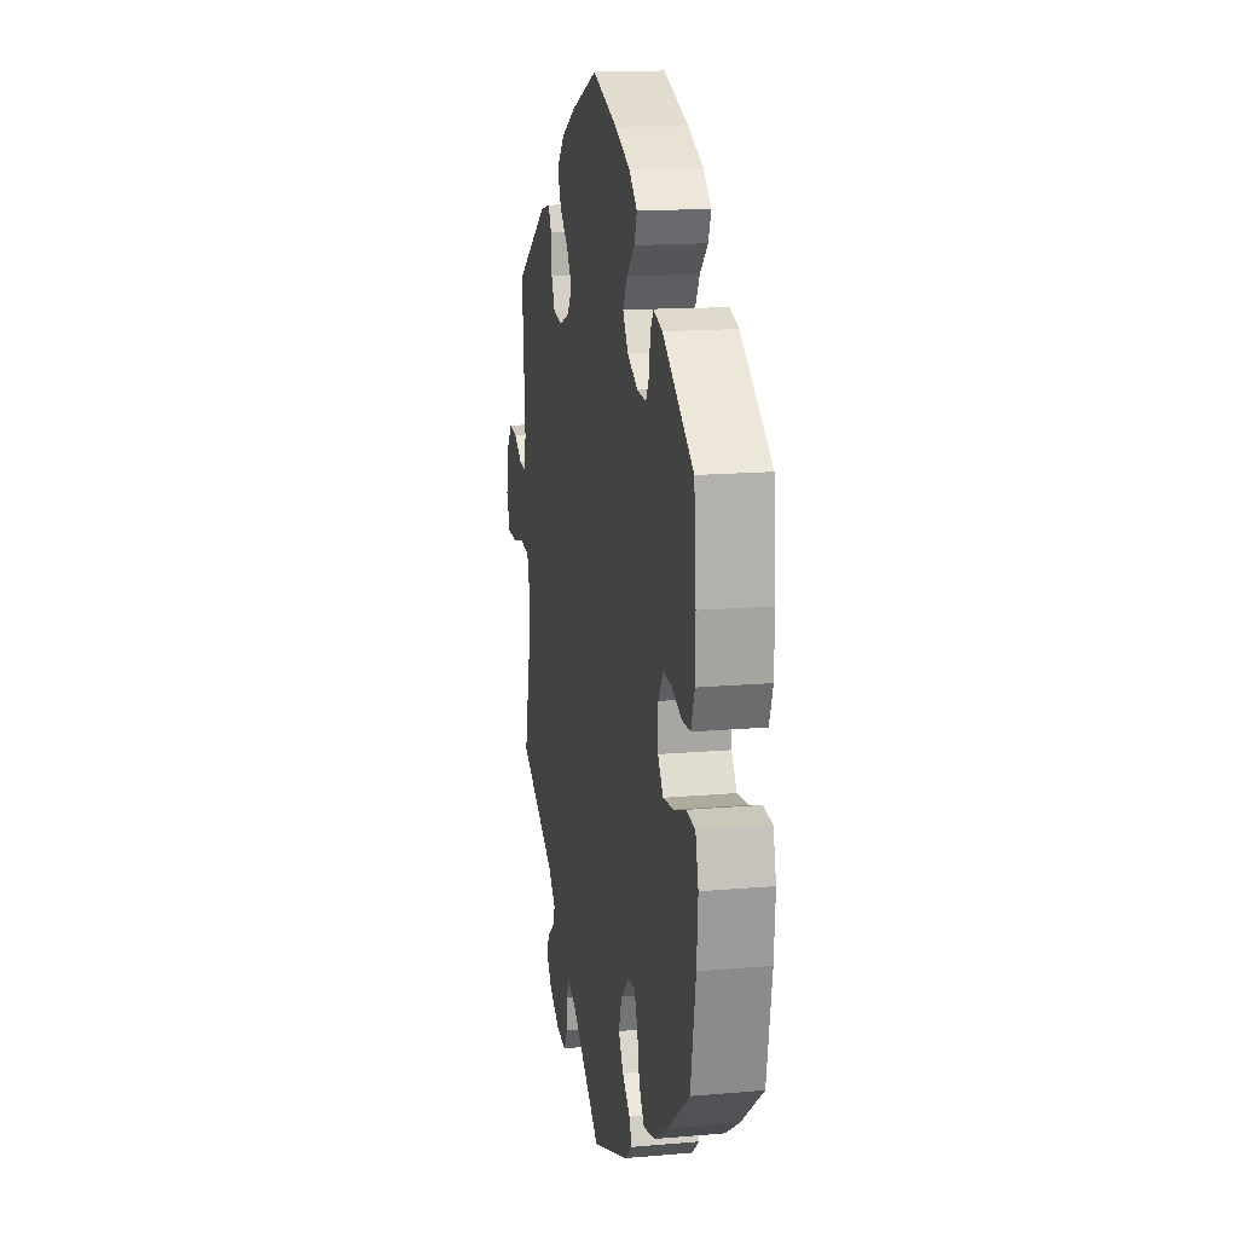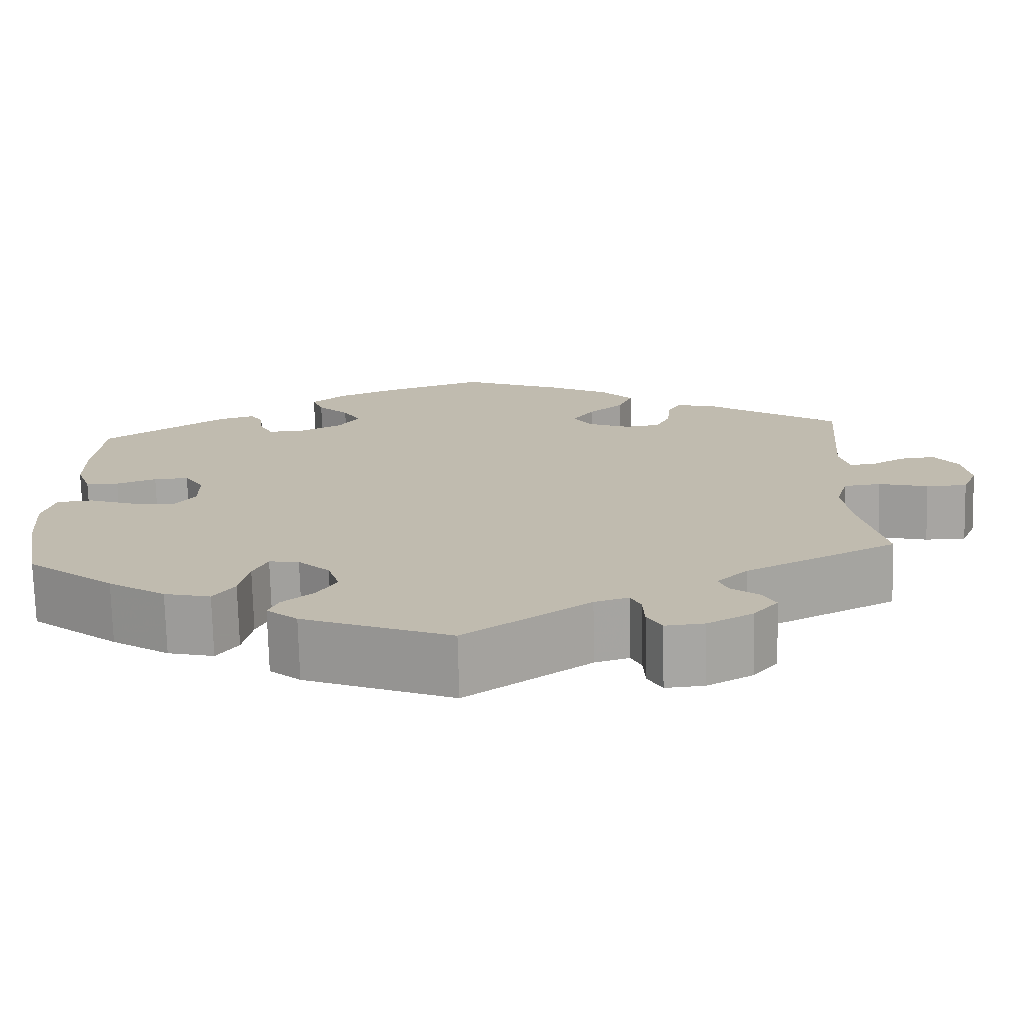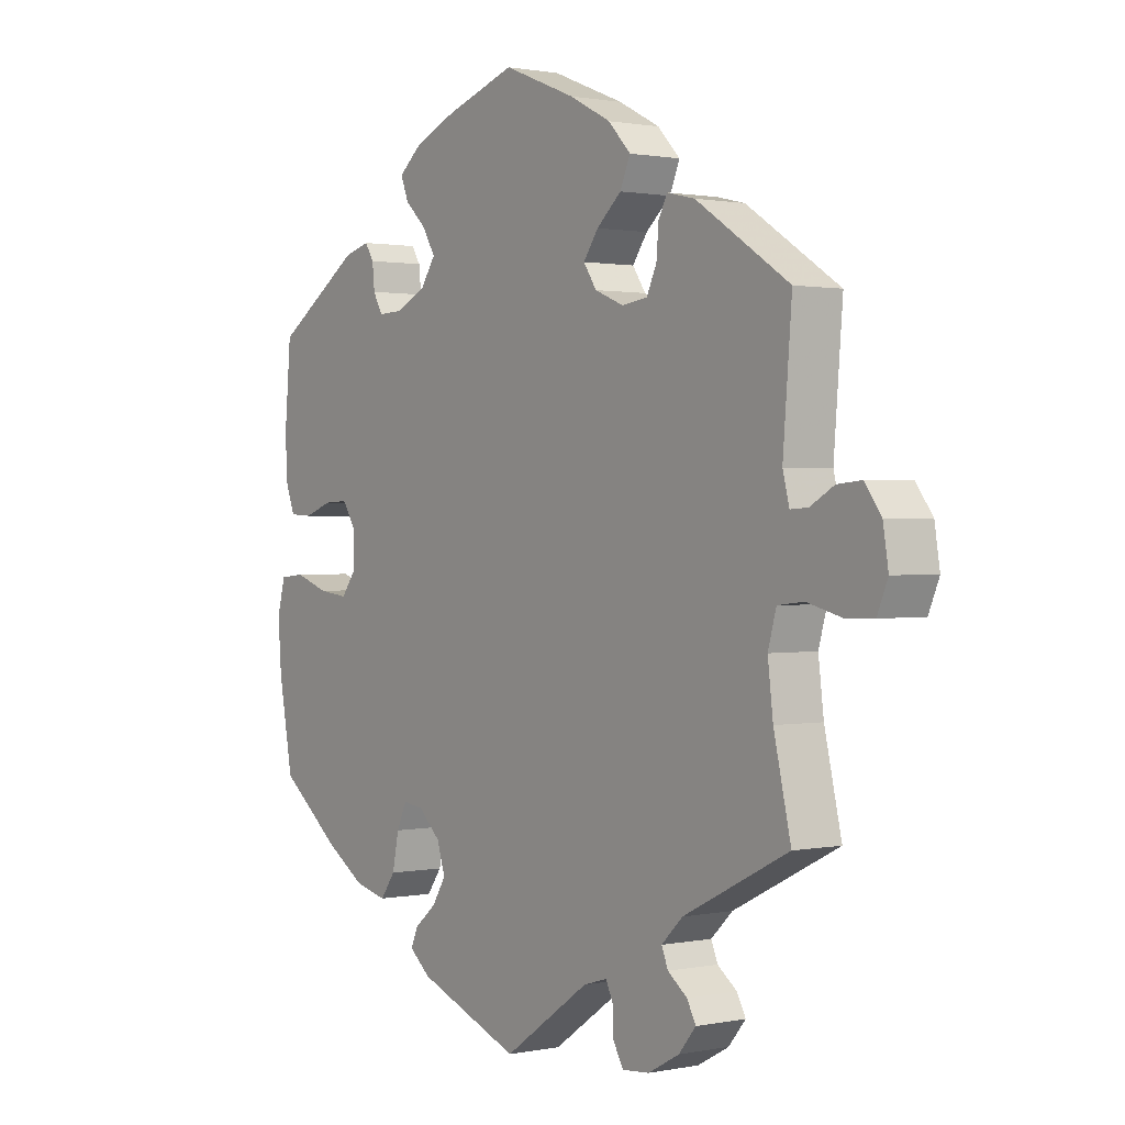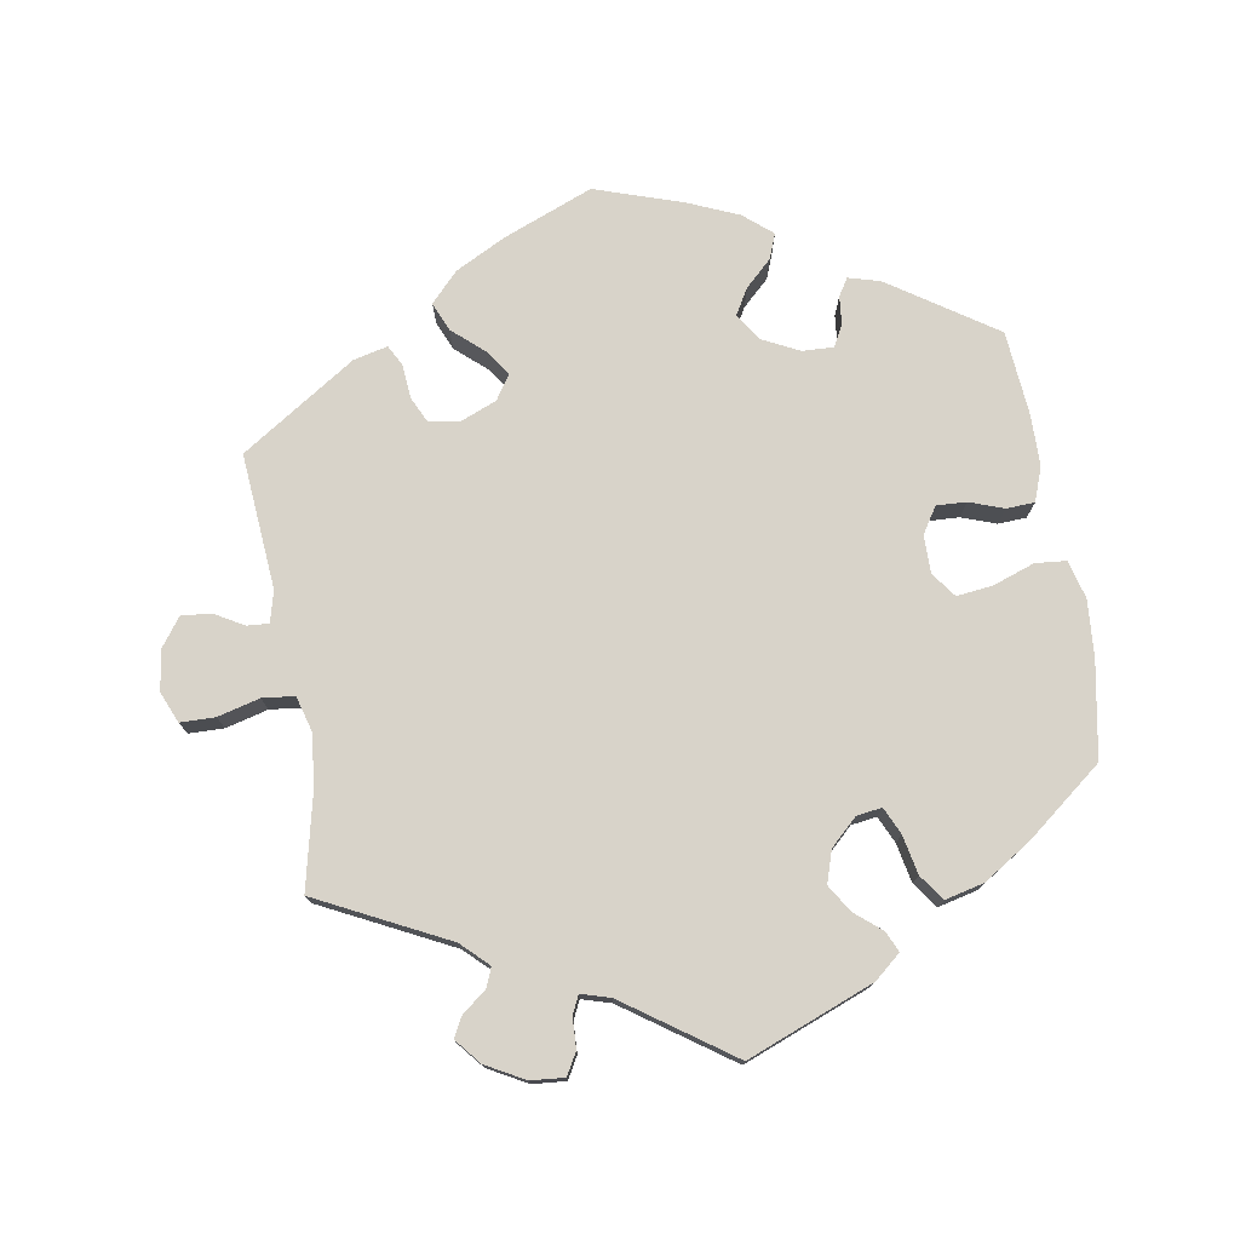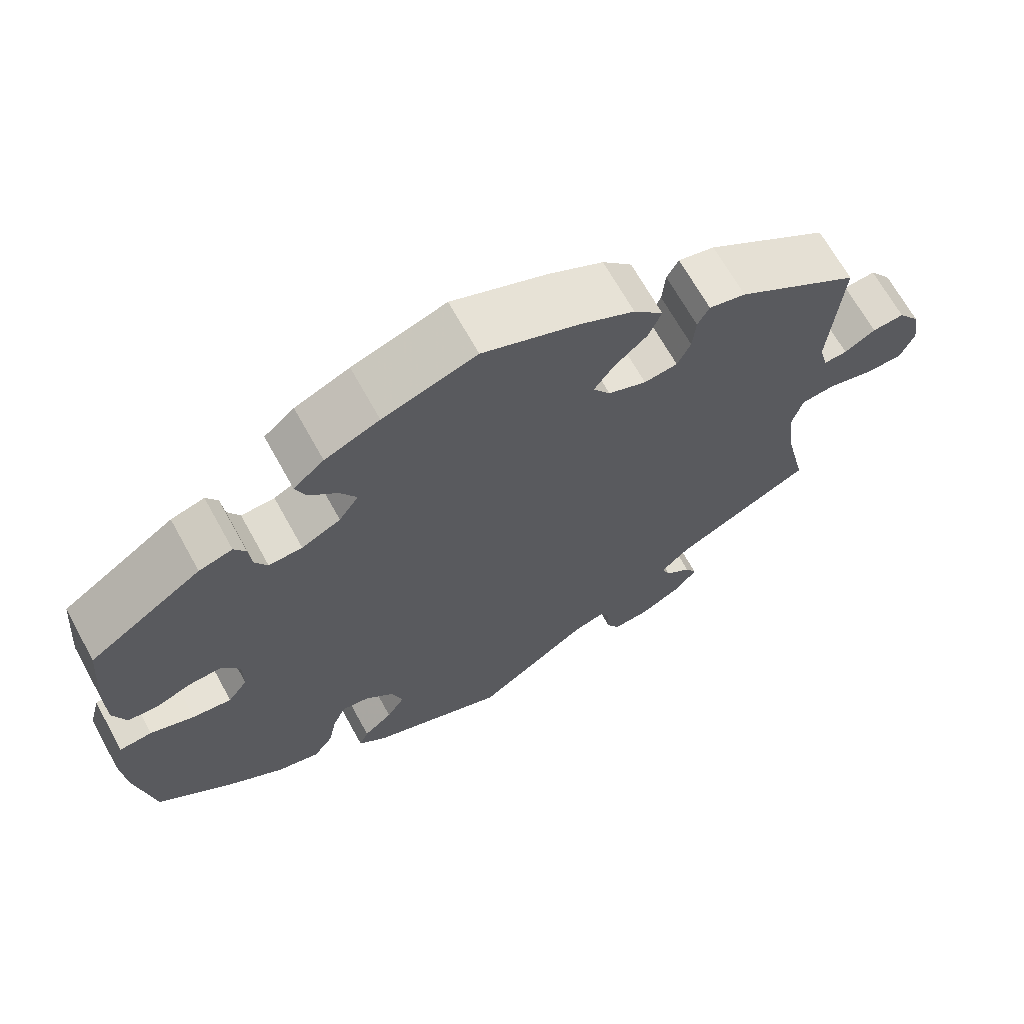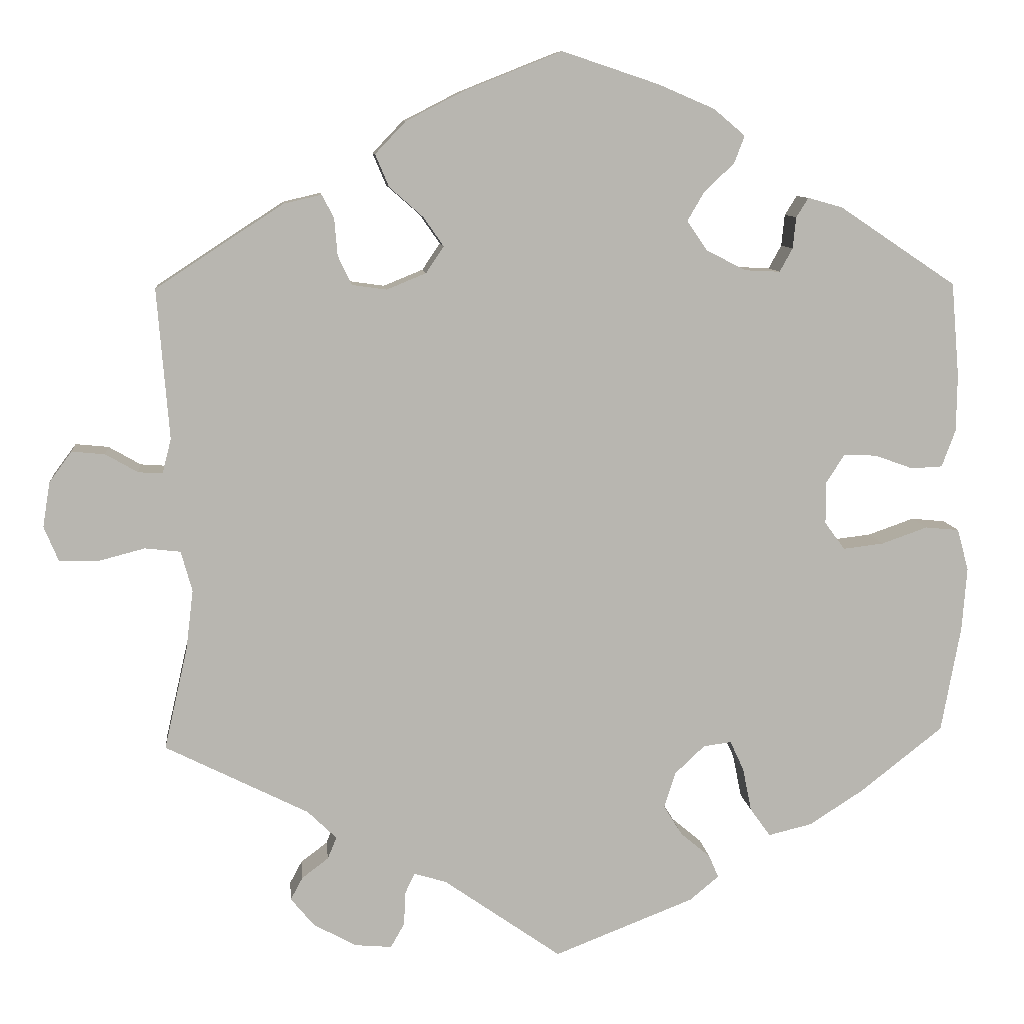
<metadata>
{"format":"obj","ext":"obj","renderer":"f3d","projection":"perspective","resolution":1024,"background":"white","views":[{"elev":16.2,"azim":-100.2,"up":"+Z"},{"elev":-73.7,"azim":1.4,"up":"+Z"},{"elev":1.0,"azim":53.6,"up":"+Z"},{"elev":76.0,"azim":170.4,"up":"+Y"},{"elev":67.5,"azim":-28.9,"up":"+Z"},{"elev":9.1,"azim":174.3,"up":"+Z"}]}
</metadata>
<code>
v 0.122 0.07 0.529
v 0.192 0.07 0.493
v 0.23 0.07 0.453
v 0.213 0.07 0.413
v 0.171 0.07 0.376
v 0.146 0.07 0.34
v 0.168 0.07 0.307
v 0.217 0.07 0.287
v 0.26 0.07 0.293
v 0.277 0.07 0.329
v 0.281 0.07 0.376
v 0.296 0.07 0.404
v 0.343 0.07 0.393
v 0.501 0.07 0.29
v 0.486 0.07 0.104
v 0.497 0.07 0.061
v 0.527 0.07 0.063
v 0.567 0.07 0.086
v 0.608 0.07 0.09
v 0.636 0.07 0.052
v 0.645 0.07 -0.004
v 0.627 0.07 -0.047
v 0.579 0.07 -0.048
v 0.521 0.07 -0.033
v 0.477 0.07 -0.038
v 0.463 0.07 -0.088
v 0.472 0.07 -0.162
v 0.501 0.07 -0.289
v 0.323 0.07 -0.378
v 0.287 0.07 -0.413
v 0.298 0.07 -0.44
v 0.331 0.07 -0.465
v 0.346 0.07 -0.493
v 0.317 0.07 -0.528
v 0.264 0.07 -0.557
v 0.218 0.07 -0.561
v 0.201 0.07 -0.531
v 0.199 0.07 -0.489
v 0.187 0.07 -0.464
v 0.147 0.07 -0.476
v 0.001 0.07 -0.578
v -0.173 0.07 -0.51
v -0.209 0.07 -0.48
v -0.197 0.07 -0.452
v -0.16 0.07 -0.421
v -0.137 0.07 -0.384
v -0.151 0.07 -0.34
v -0.188 0.07 -0.305
v -0.223 0.07 -0.3
v -0.24 0.07 -0.337
v -0.251 0.07 -0.391
v -0.276 0.07 -0.426
v -0.33 0.07 -0.413
v -0.397 0.07 -0.37
v -0.5 0.07 -0.289
v -0.524 0.07 -0.157
v -0.53 0.07 -0.079
v -0.516 0.07 -0.027
v -0.474 0.07 -0.023
v -0.417 0.07 -0.043
v -0.367 0.07 -0.049
v -0.342 0.07 -0.015
v -0.342 0.07 0.037
v -0.365 0.07 0.073
v -0.406 0.07 0.071
v -0.453 0.07 0.054
v -0.492 0.07 0.056
v -0.509 0.07 0.102
v -0.51 0.07 0.172
v -0.5 0.07 0.289
v -0.355 0.07 0.386
v -0.312 0.07 0.398
v -0.297 0.07 0.374
v -0.293 0.07 0.335
v -0.277 0.07 0.306
v -0.234 0.07 0.308
v -0.184 0.07 0.333
v -0.159 0.07 0.37
v -0.18 0.07 0.406
v -0.217 0.07 0.441
v -0.23 0.07 0.475
v -0.191 0.07 0.508
v -0.121 0.07 0.538
v -0.001 0.07 0.578
v 0.122 0 0.529
v 0.192 0 0.493
v 0.23 0 0.453
v 0.213 0 0.413
v 0.171 0 0.376
v 0.146 0 0.34
v 0.168 0 0.307
v 0.217 0 0.287
v 0.26 0 0.293
v 0.277 0 0.329
v 0.281 0 0.376
v 0.296 0 0.404
v 0.343 0 0.393
v 0.501 0 0.29
v 0.486 0 0.104
v 0.497 0 0.061
v 0.527 0 0.063
v 0.567 0 0.086
v 0.608 0 0.09
v 0.636 0 0.052
v 0.645 0 -0.004
v 0.627 0 -0.047
v 0.579 0 -0.048
v 0.521 0 -0.033
v 0.477 0 -0.038
v 0.463 0 -0.088
v 0.472 0 -0.162
v 0.501 0 -0.289
v 0.323 0 -0.378
v 0.287 0 -0.413
v 0.298 0 -0.44
v 0.331 0 -0.465
v 0.346 0 -0.493
v 0.317 0 -0.528
v 0.264 0 -0.557
v 0.218 0 -0.561
v 0.201 0 -0.531
v 0.199 0 -0.489
v 0.187 0 -0.464
v 0.147 0 -0.476
v 0.001 0 -0.578
v -0.173 0 -0.51
v -0.209 0 -0.48
v -0.197 0 -0.452
v -0.16 0 -0.421
v -0.137 0 -0.384
v -0.151 0 -0.34
v -0.188 0 -0.305
v -0.223 0 -0.3
v -0.24 0 -0.337
v -0.251 0 -0.391
v -0.276 0 -0.426
v -0.33 0 -0.413
v -0.397 0 -0.37
v -0.5 0 -0.289
v -0.524 0 -0.157
v -0.53 0 -0.079
v -0.516 0 -0.027
v -0.474 0 -0.023
v -0.417 0 -0.043
v -0.367 0 -0.049
v -0.342 0 -0.015
v -0.342 0 0.037
v -0.365 0 0.073
v -0.406 0 0.071
v -0.453 0 0.054
v -0.492 0 0.056
v -0.509 0 0.102
v -0.51 0 0.172
v -0.5 0 0.289
v -0.355 0 0.386
v -0.312 0 0.398
v -0.297 0 0.374
v -0.293 0 0.335
v -0.277 0 0.306
v -0.234 0 0.308
v -0.184 0 0.333
v -0.159 0 0.37
v -0.18 0 0.406
v -0.217 0 0.441
v -0.23 0 0.475
v -0.191 0 0.508
v -0.121 0 0.538
v -0.001 0 0.578
f 79 80 81 82
f 78 79 82 83
f 71 72 73 74
f 71 74 75
f 70 71 75
f 69 70 75 76
f 65 66 67 68
f 64 65 68 69
f 57 58 59 60
f 57 60 61
f 56 57 61
f 55 56 61
f 54 55 61 62
f 50 51 52 53
f 49 50 53 54
f 42 43 44 45
f 40 41 42 45
f 39 40 45 46
f 35 36 37 38
f 35 38 39
f 34 35 39
f 31 32 33 34
f 30 31 34 39
f 29 30 39 46
f 27 28 29 46
f 21 22 23 24
f 21 24 25
f 20 21 25
f 17 18 19 20
f 16 17 20 25
f 15 16 25 26
f 13 14 15 26
f 10 11 12 13
f 9 10 13 26
f 2 3 4 5
f 2 5 6
f 1 2 6
f 78 83 84 1
f 64 69 76
f 63 64 76 77
f 62 63 77 78
f 49 54 62 78
f 26 27 46 47
f 8 9 26 47
f 7 8 47 48
f 6 7 48 49
f 1 6 49 78
f 166 165 164 163
f 167 166 163 162
f 158 157 156 155
f 159 158 155
f 159 155 154
f 160 159 154 153
f 152 151 150 149
f 153 152 149 148
f 144 143 142 141
f 145 144 141
f 145 141 140
f 145 140 139
f 146 145 139 138
f 137 136 135 134
f 138 137 134 133
f 129 128 127 126
f 129 126 125 124
f 130 129 124 123
f 122 121 120 119
f 123 122 119
f 123 119 118
f 118 117 116 115
f 123 118 115 114
f 130 123 114 113
f 130 113 112 111
f 108 107 106 105
f 109 108 105
f 109 105 104
f 104 103 102 101
f 109 104 101 100
f 110 109 100 99
f 110 99 98 97
f 97 96 95 94
f 110 97 94 93
f 89 88 87 86
f 90 89 86
f 90 86 85
f 85 168 167 162
f 160 153 148
f 161 160 148 147
f 162 161 147 146
f 162 146 138 133
f 131 130 111 110
f 131 110 93 92
f 132 131 92 91
f 133 132 91 90
f 162 133 90 85
f 1 85 86 2
f 2 86 87 3
f 3 87 88 4
f 4 88 89 5
f 5 89 90 6
f 6 90 91 7
f 7 91 92 8
f 8 92 93 9
f 9 93 94 10
f 10 94 95 11
f 11 95 96 12
f 12 96 97 13
f 13 97 98 14
f 14 98 99 15
f 15 99 100 16
f 16 100 101 17
f 17 101 102 18
f 18 102 103 19
f 19 103 104 20
f 20 104 105 21
f 21 105 106 22
f 22 106 107 23
f 23 107 108 24
f 24 108 109 25
f 25 109 110 26
f 26 110 111 27
f 27 111 112 28
f 28 112 113 29
f 29 113 114 30
f 30 114 115 31
f 31 115 116 32
f 32 116 117 33
f 33 117 118 34
f 34 118 119 35
f 35 119 120 36
f 36 120 121 37
f 37 121 122 38
f 38 122 123 39
f 39 123 124 40
f 40 124 125 41
f 41 125 126 42
f 42 126 127 43
f 43 127 128 44
f 44 128 129 45
f 45 129 130 46
f 46 130 131 47
f 47 131 132 48
f 48 132 133 49
f 49 133 134 50
f 50 134 135 51
f 51 135 136 52
f 52 136 137 53
f 53 137 138 54
f 54 138 139 55
f 55 139 140 56
f 56 140 141 57
f 57 141 142 58
f 58 142 143 59
f 59 143 144 60
f 60 144 145 61
f 61 145 146 62
f 62 146 147 63
f 63 147 148 64
f 64 148 149 65
f 65 149 150 66
f 66 150 151 67
f 67 151 152 68
f 68 152 153 69
f 69 153 154 70
f 70 154 155 71
f 71 155 156 72
f 72 156 157 73
f 73 157 158 74
f 74 158 159 75
f 75 159 160 76
f 76 160 161 77
f 77 161 162 78
f 78 162 163 79
f 79 163 164 80
f 80 164 165 81
f 81 165 166 82
f 82 166 167 83
f 83 167 168 84
f 84 168 85 1

</code>
